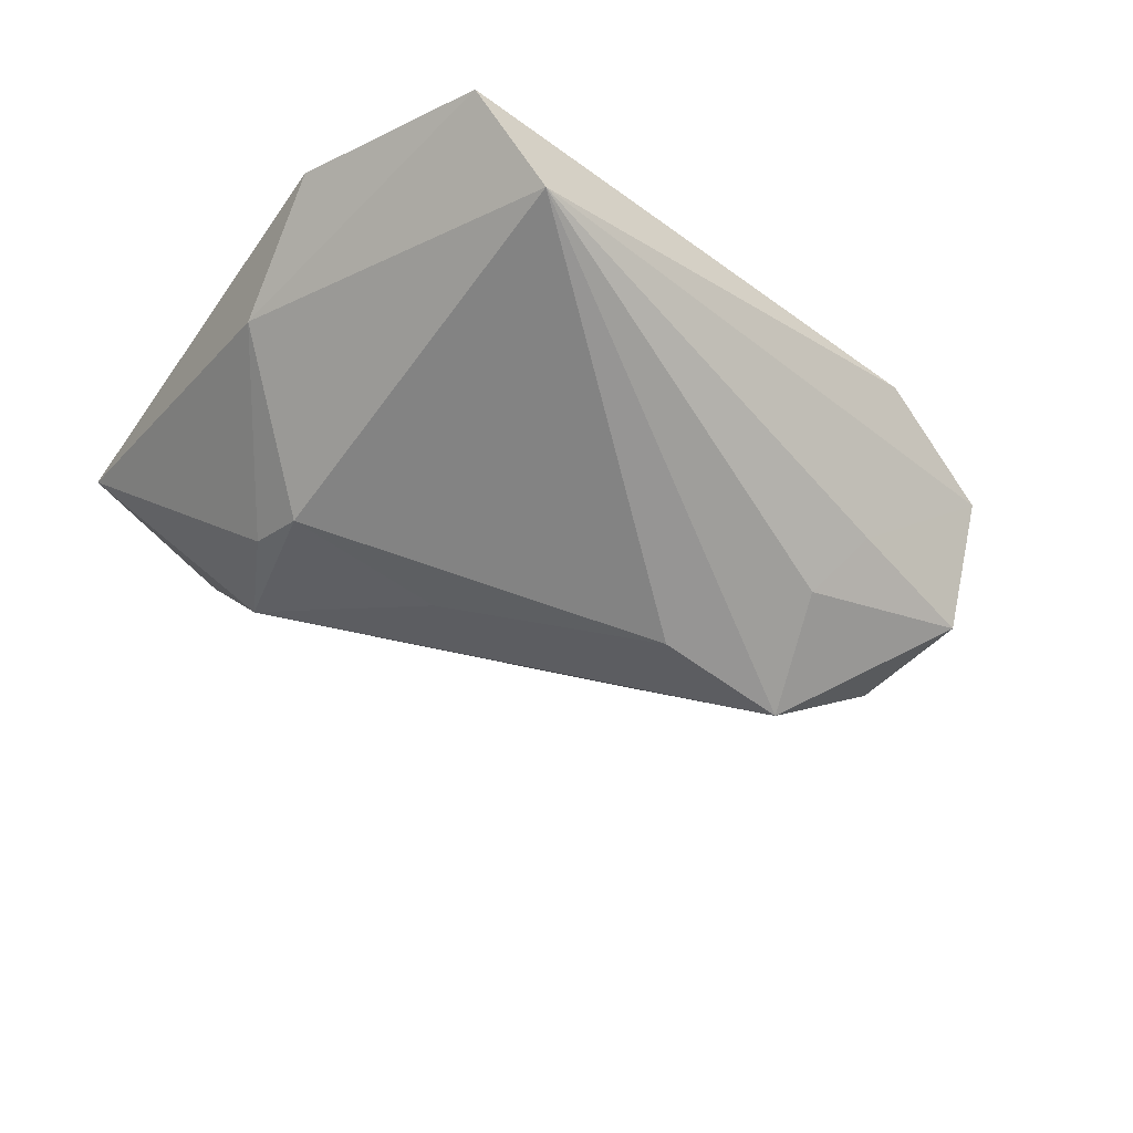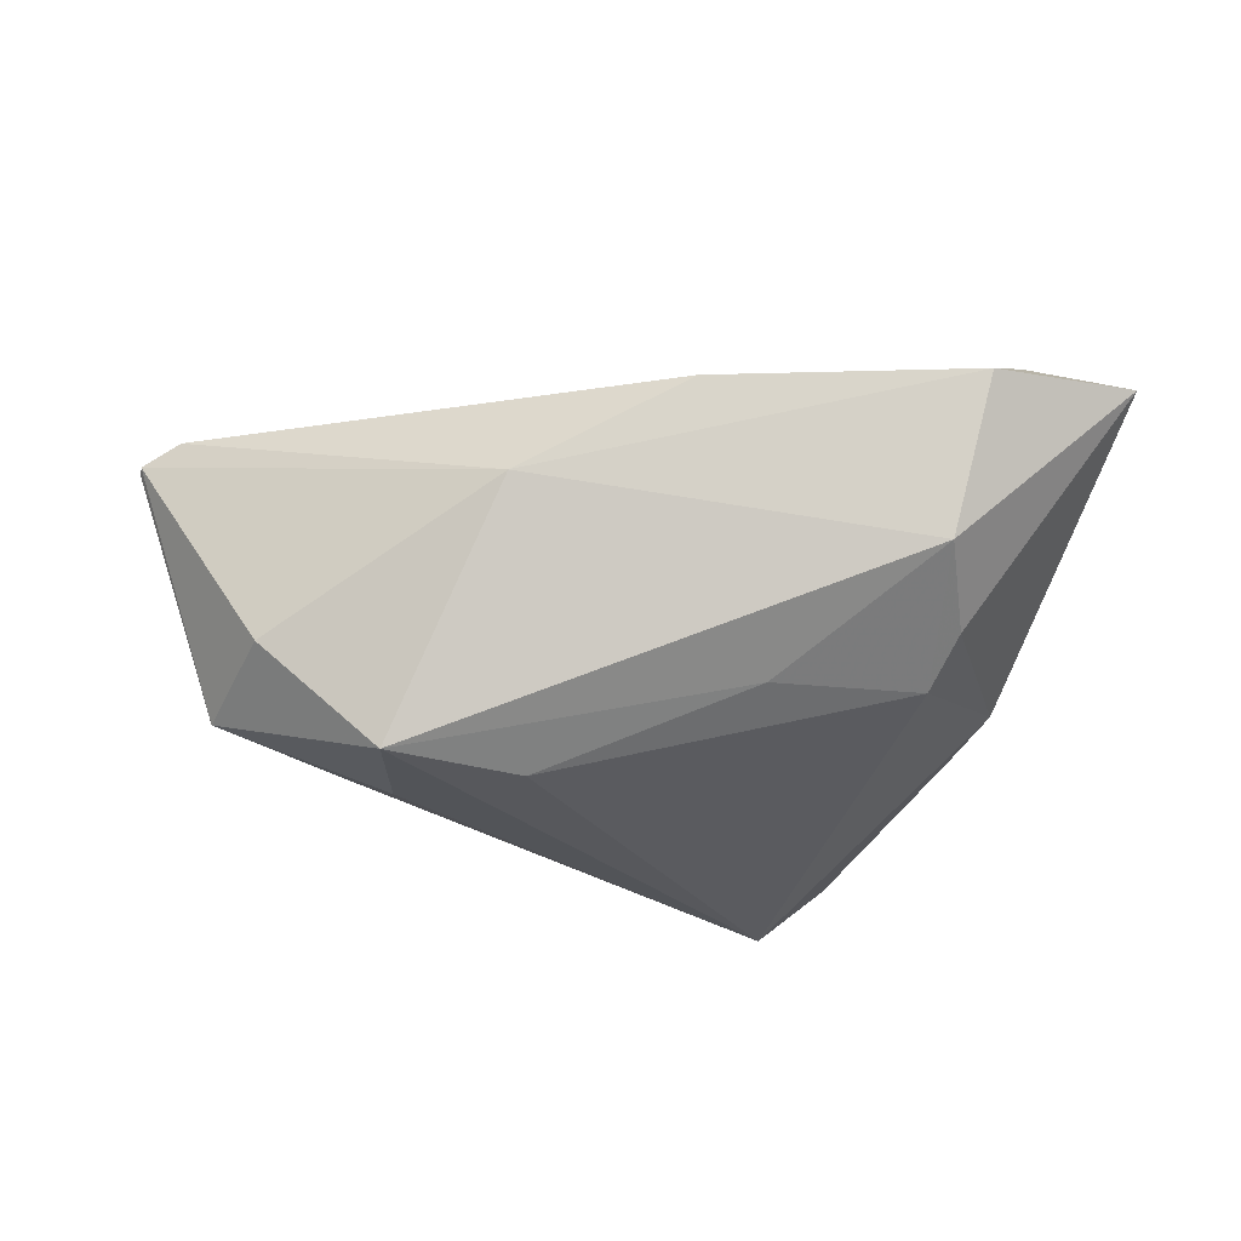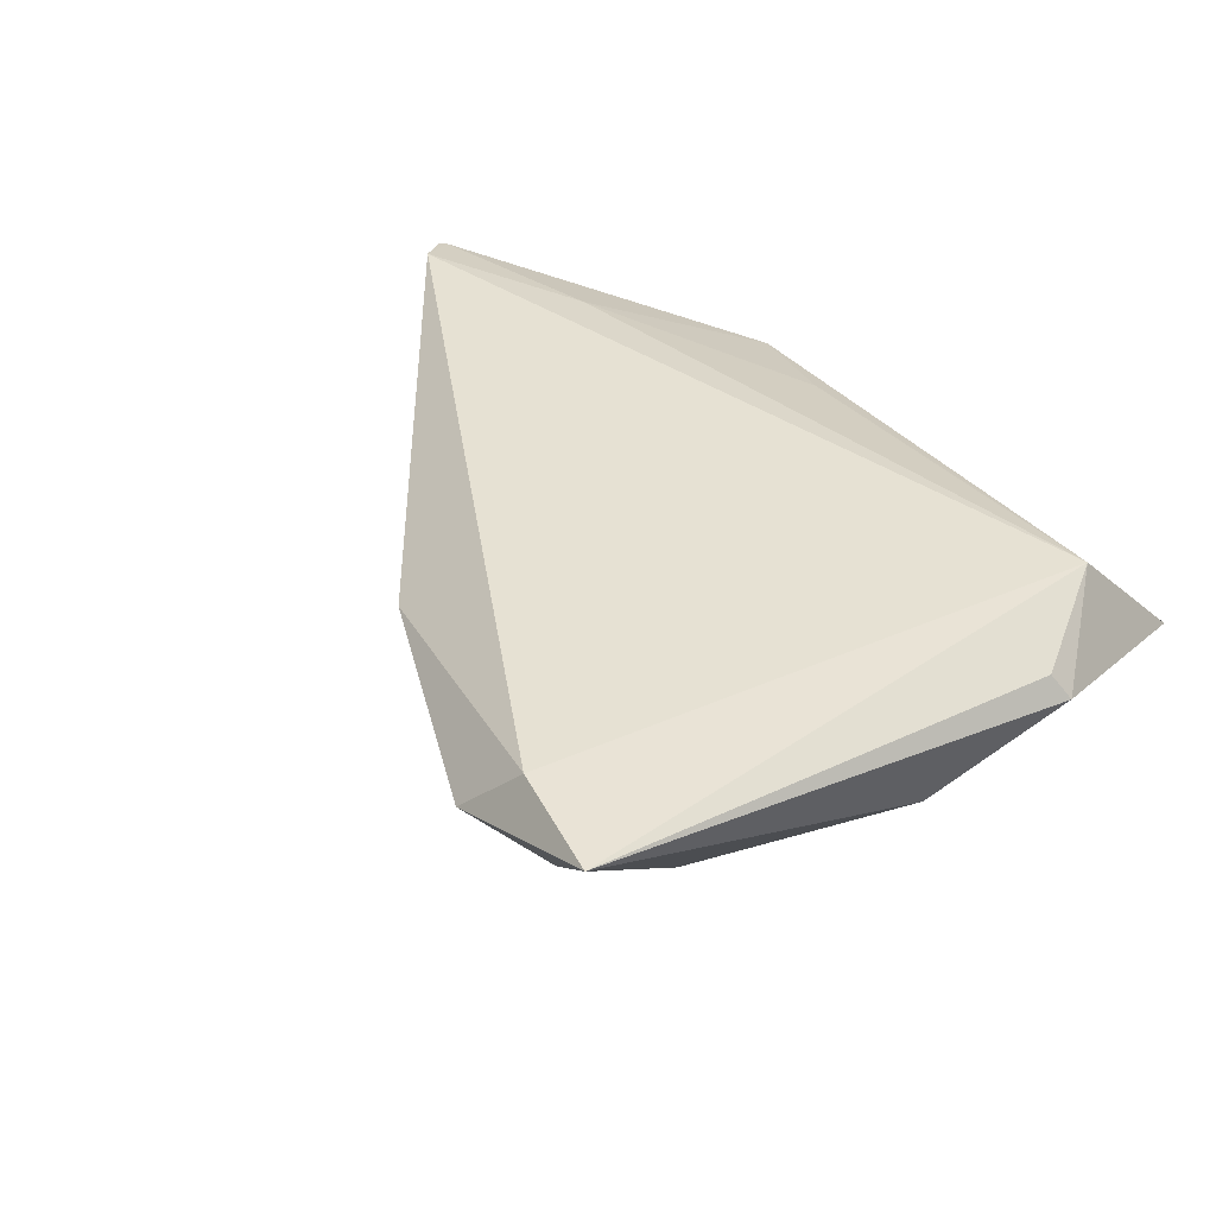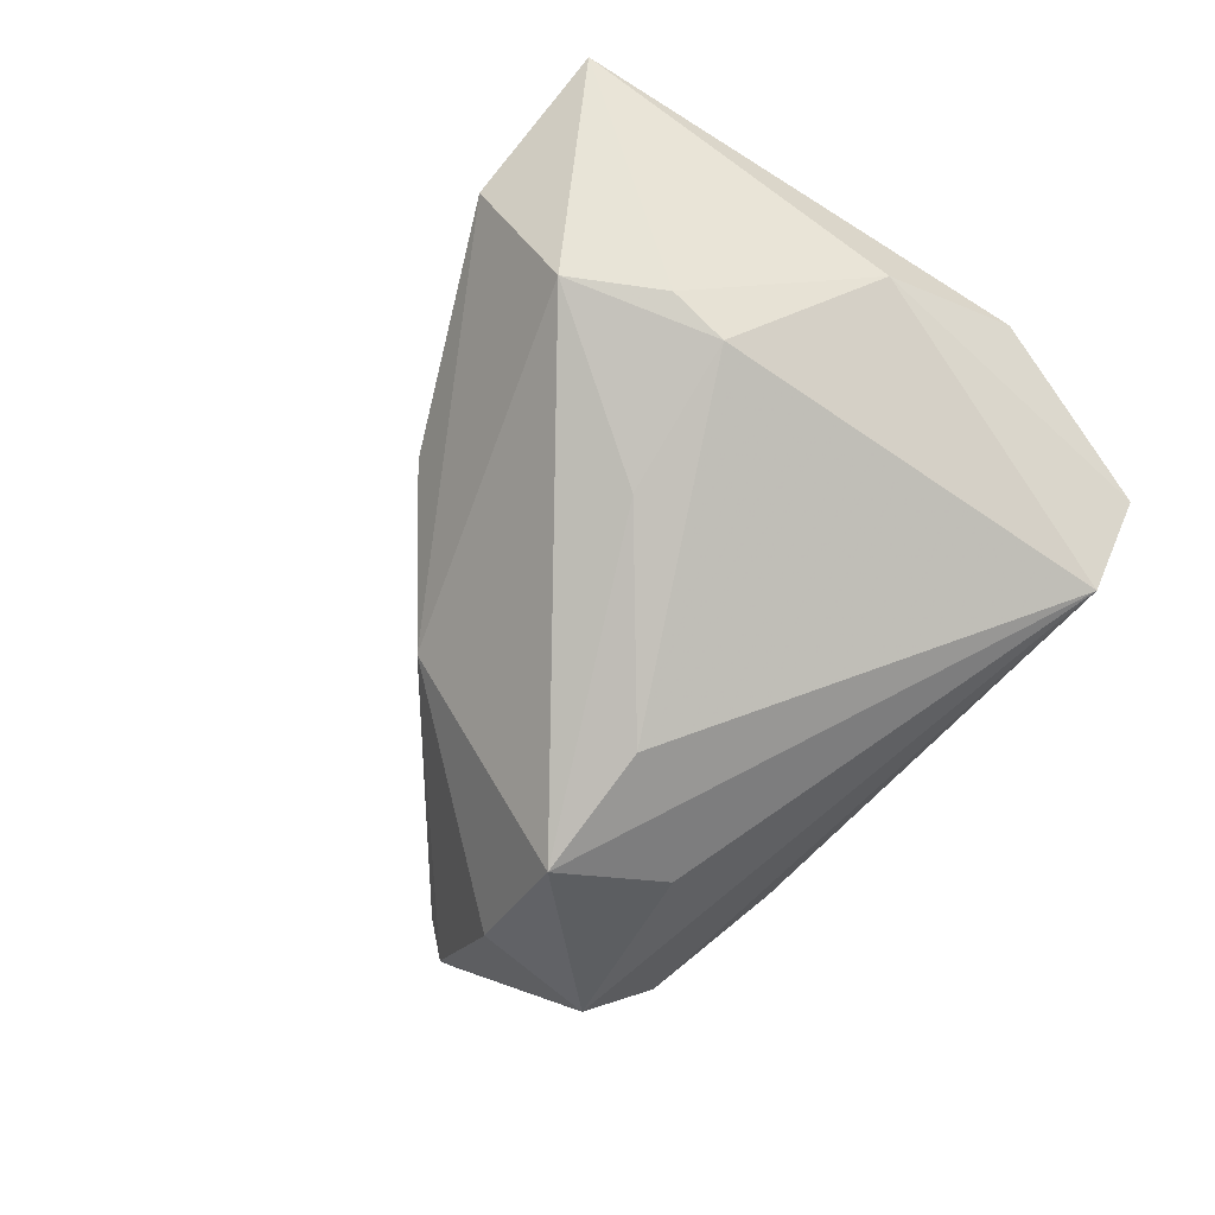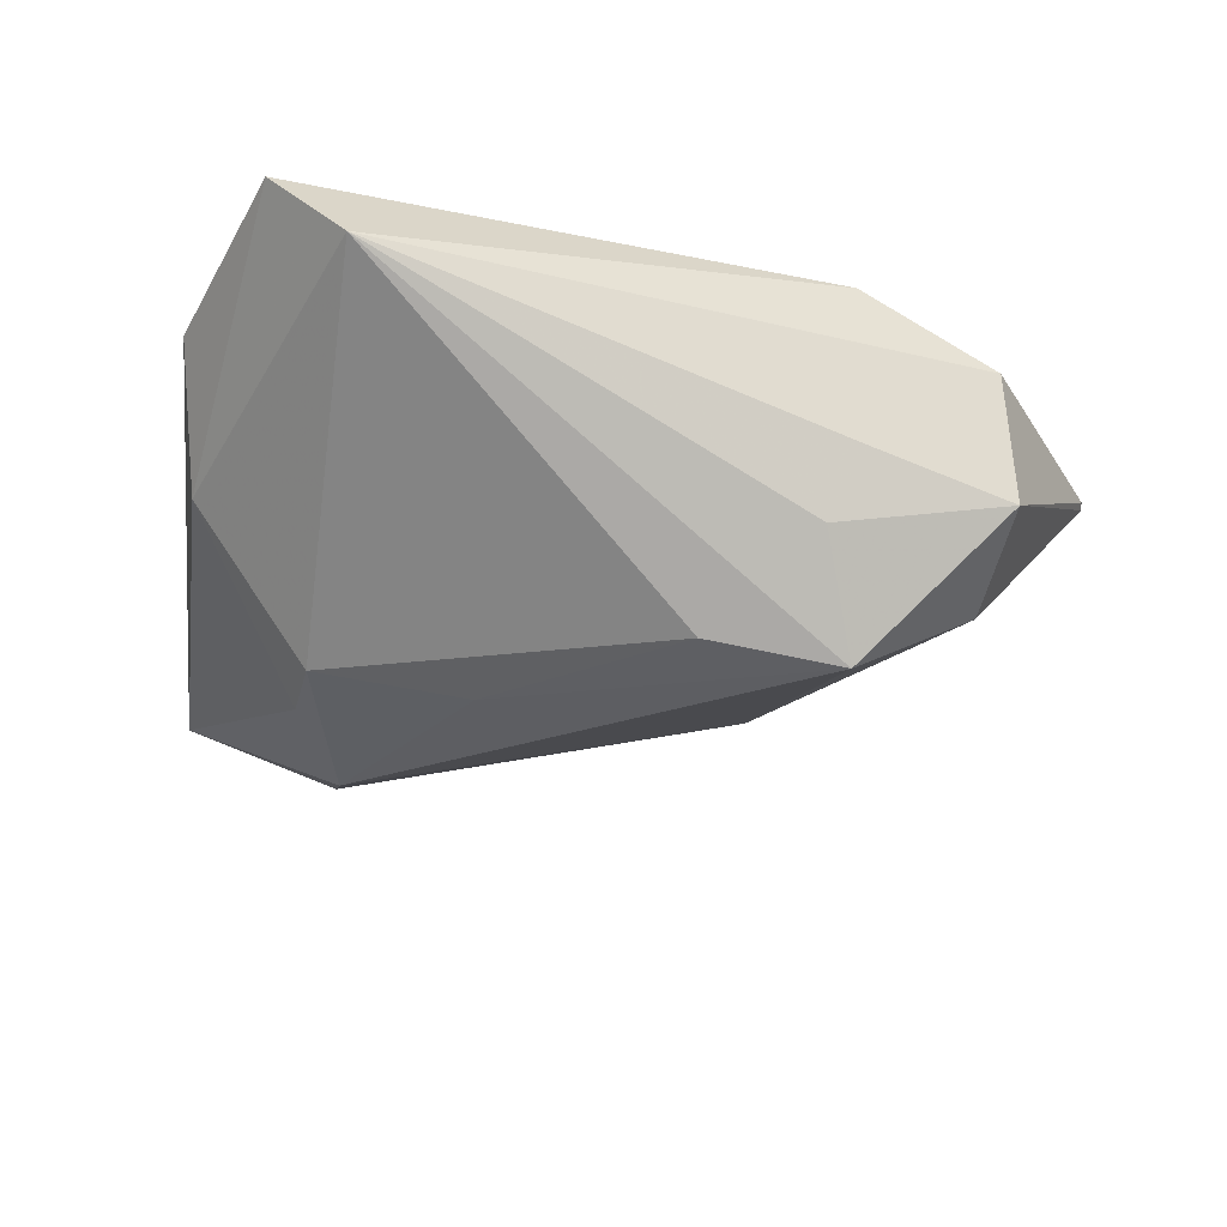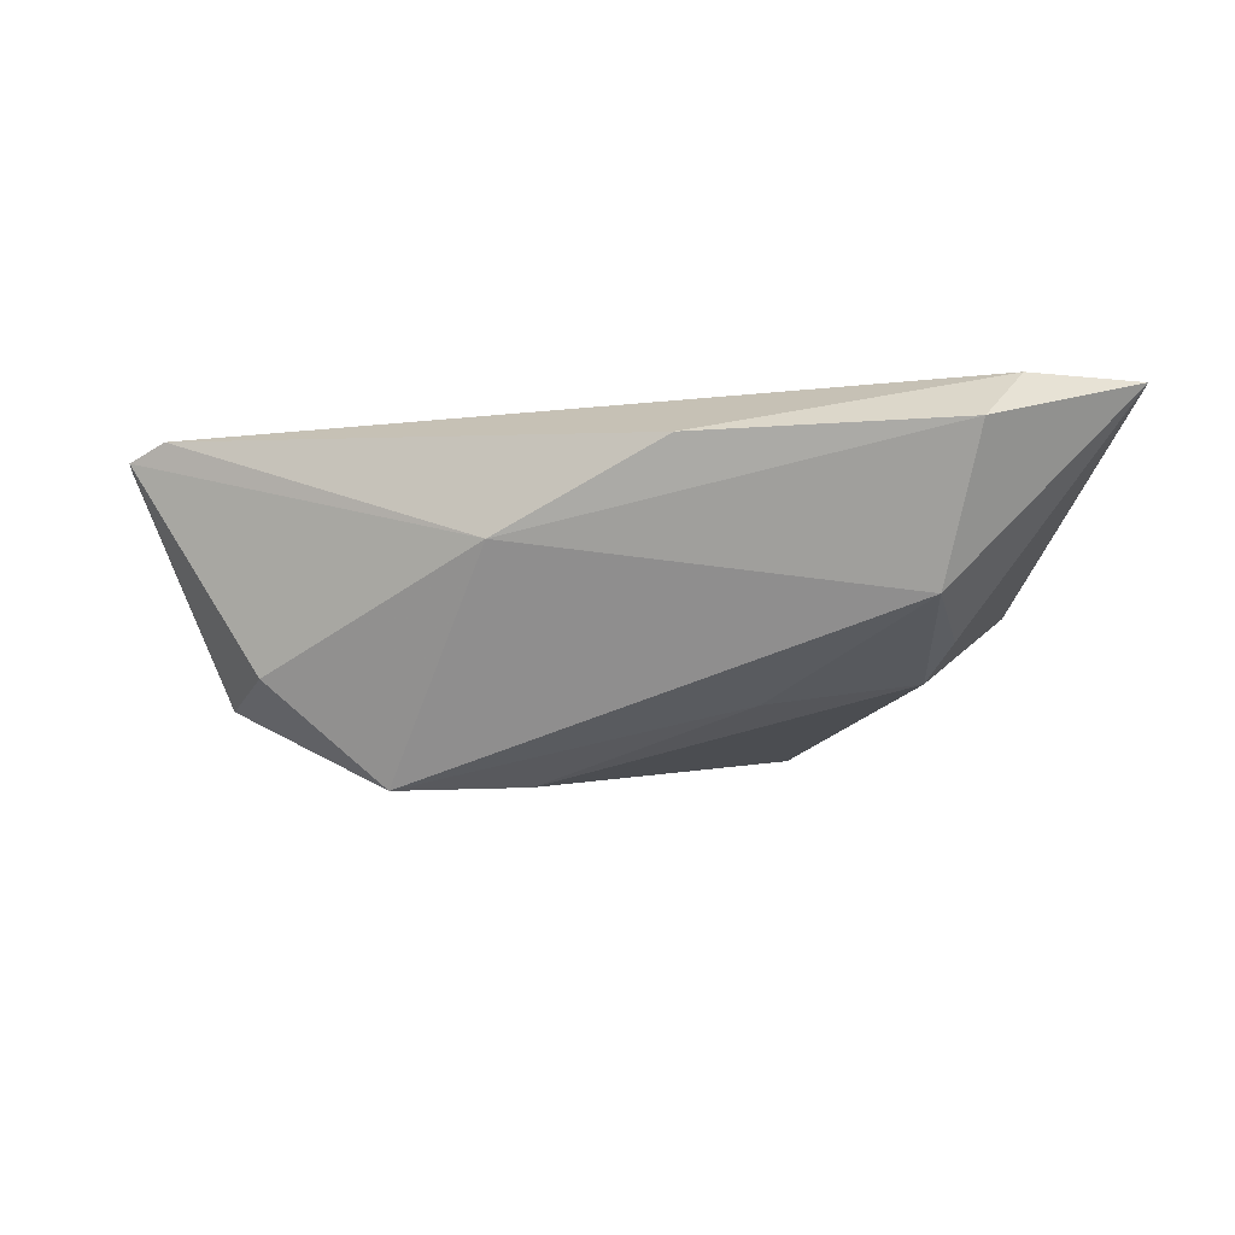
<metadata>
{"format":"obj","ext":"obj","renderer":"f3d","projection":"perspective","resolution":1024,"background":"white","views":[{"elev":-50.9,"azim":139.5,"up":"+Z"},{"elev":-45.7,"azim":-24.4,"up":"+Z"},{"elev":38.8,"azim":50.4,"up":"+Z"},{"elev":-74.9,"azim":50.5,"up":"+Z"},{"elev":-58.6,"azim":166.6,"up":"+Z"},{"elev":-17.2,"azim":-18.7,"up":"+Z"}]}
</metadata>
<code>
v -0.01392 0.002615 -0.02413
v -0.03103 0.003577 -0.02562
v -0.04627 0.005753 -0.01295
v 0.04404 -0.006759 -0.00035
v 0.04863 0.009767 0.007729
v -0.02672 -0.02107 -0.002316
v -0.02826 0.02413 -0.01253
v 0.006416 0.03091 0.007312
v 0.04668 0.008228 0.01072
v 0.03944 0.02135 0.01474
v -0.02533 0.03454 0.00559
v 0.02708 -0.01861 -0.01344
v 0.04206 0.03393 0.001373
v 0.04051 -0.04952 0.01397
v -0.04647 0.02112 -0.01304
v -0.06232 0.009367 0.01315
v -0.009801 0.02822 0.009528
v 0.02025 -0.04966 0.007447
v -0.03837 0.0145 0.01351
v 0.02703 -0.04618 0.01474
v -0.00977 -0.03521 0.007178
v -0.06193 0.01059 0.01282
v 0.04107 0.02528 0.009209
v 0.02038 -0.03725 -0.008708
v 0.03207 0.03454 -0.009915
v 0.02744 -0.02622 -0.01049
v -0.0433 0.03011 0.0008613
v 0.007629 -0.01576 -0.01694
v -0.02482 0.01715 -0.01907
v -0.05886 0.005127 0.01474
f 25 12 1
f 2 25 1
f 9 10 14
f 14 5 9
f 9 5 10
f 13 10 23
f 23 5 13
f 10 5 23
f 10 17 19
f 22 30 19
f 19 30 10
f 8 10 13
f 12 25 4
f 4 5 14
f 13 5 4
f 4 25 13
f 14 26 4
f 4 26 12
f 29 2 15
f 25 2 29
f 12 26 24
f 24 26 14
f 6 2 24
f 15 2 3
f 3 2 6
f 21 30 6
f 13 25 11
f 11 8 13
f 11 17 10
f 10 8 11
f 22 19 11
f 11 19 17
f 7 29 15
f 25 29 7
f 1 12 28
f 12 24 28
f 28 2 1
f 28 24 2
f 6 30 16
f 16 3 6
f 16 30 22
f 22 15 16
f 15 3 16
f 30 21 20
f 10 30 20
f 14 10 20
f 27 11 25
f 25 7 27
f 27 7 15
f 27 15 22
f 22 11 27
f 14 20 18
f 18 20 21
f 18 24 14
f 6 24 18
f 18 21 6

</code>
